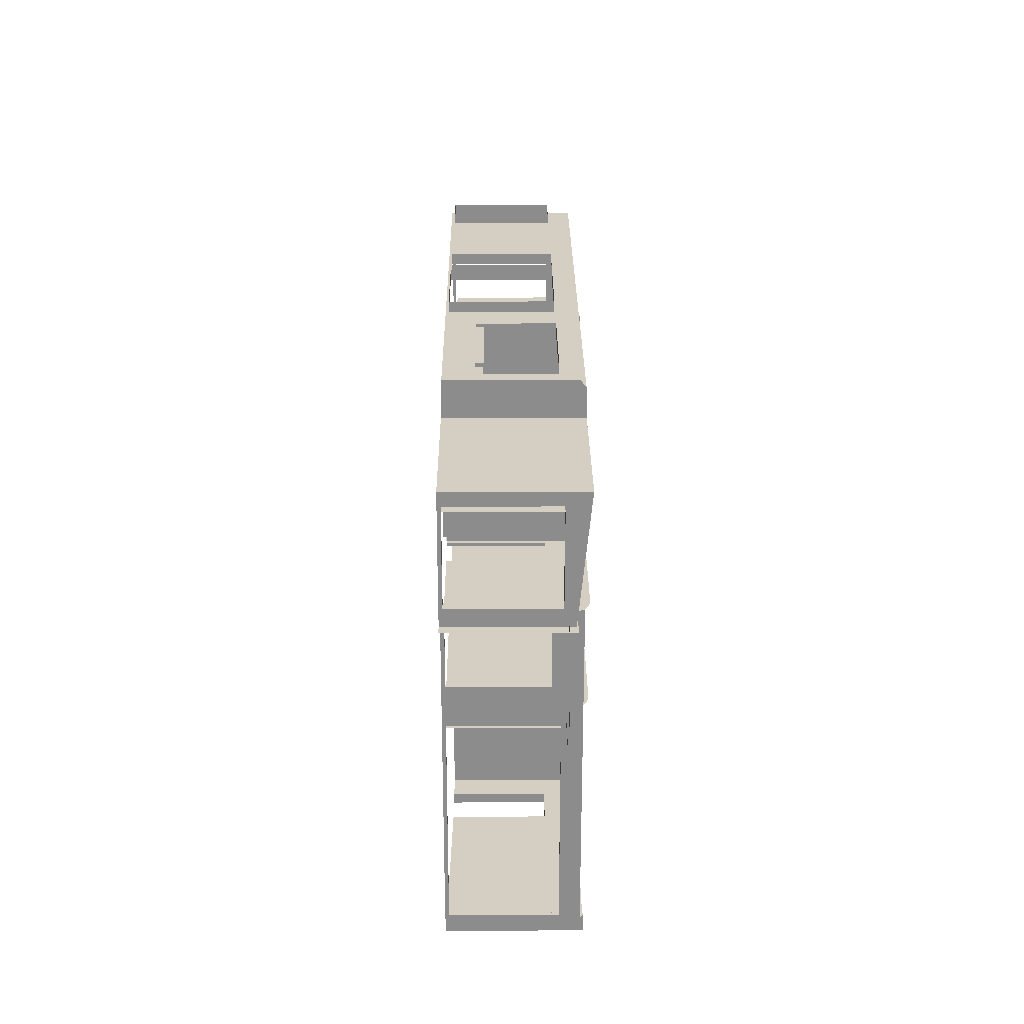
<metadata>
{"format":"obj","ext":"obj","renderer":"f3d","projection":"perspective","resolution":1024,"background":"white","views":[{"elev":25.8,"azim":89.6,"up":"+Z"}]}
</metadata>
<code>
v  1978 250 -416.6
v  1978 250 -405.6
v  1841 250 -405.6
v  1841 250 -416.6
v  1916 -8.6 -153.6
v  1941 -8.6 -153.6
v  1941 269.4 -153.6
v  1861 269.4 -153.6
v  1836 283.6 -153.6
v  1836 0 -153.6
v  1832 0 -153.6
v  1832 -8.6 -153.6
v  1832 0 -160.6
v  1832 0 -178.6
v  1832 -8.6 -178.6
v  1916 0.0605 111.3
v  1916 0.0605 -100.5
v  1916 266 -153.6
v  1916 240 -100.5
v  1916 295.4 142.4
v  1916 240 111.3
v  1916 -8.6 142.4
v  1940 240 111.3
v  1940 0.0605 111.3
v  1940 0.0605 -100.5
v  1940 240 -100.5
v  1596 295.4 142.4
v  1554 -8.6 142.4
v  1554 295.4 142.4
v  1589 295.4 142.4
v  1529 297.1 198.9
v  1529 297.1 -146.6
v  1529 -8.6 -146.6
v  1529 -8.6 202.4
v  1529 -8.6 218
v  1529 281 218
v  1529 295.4 202.4
v  1219 80 202.4
v  1459 80 202.4
v  1459 240 202.4
v  1219 240 202.4
v  1097 295.4 202.4
v  318 -8.6 202.4
v  851.4 -1.5 202.4
v  1075 -1.5 202.4
v  1075 240 202.4
v  1090 295.4 202.4
v  851.4 240 202.4
v  736.4 0.0426 202.4
v  816.4 0.0426 202.4
v  816.4 240 202.4
v  736.4 240 202.4
v  318 295.4 202.4
v  328 240 202.4
v  328 0.0605 202.4
v  408 0.0605 202.4
v  408 240 202.4
v  328 240 227.4
v  328 0.0605 227.4
v  408 0.0605 227.4
v  408 240 227.4
v  1459 240 227.4
v  1219 240 227.4
v  1219 80 218.4
v  1219 63 227.4
v  1219 63 218.4
v  1459 80 218.4
v  1459 63 218.4
v  1459 63 227.4
v  1075 240 227.4
v  1075 -1.5 227.4
v  851.4 -1.5 227.4
v  851.4 240 227.4
v  736.4 240 227.4
v  736.4 0.0426 227.4
v  816.4 0.0426 227.4
v  816.4 240 227.4
v  318 -8.6 -212.6
v  318 297.1 -212.6
v  318 297.1 -163.8
v  318 -1.5 -152.1
v  318 240 -152.1
v  318 240 141.9
v  318 297.1 199.5
v  318 -1.5 141.9
v  293 -1.5 141.9
v  293 240 141.9
v  293 240 -152.1
v  293 -1.5 -152.1
v  -184 295.4 -212.6
v  145.5 240 -212.6
v  -78.53 240 -212.6
v  -184 -8.6 -212.6
v  -78.53 -1.5 -212.6
v  -181.2 297.1 -212.6
v  145.5 -1.5 -212.6
v  145.5 -1.5 -187.6
v  145.5 240 -187.6
v  -78.53 240 -187.6
v  -78.53 -1.5 -187.6
v  -184 -8.6 -917.6
v  -184 295.4 -917.6
v  -184 219.5 -771.6
v  -184 0.0426 -771.6
v  -184 0.0426 -711.6
v  -184 295.4 -667.6
v  -184 219.5 -711.6
v  -184 0.0426 -296.6
v  -184 0.0426 -236.6
v  -184 219.5 -236.6
v  -184 219.5 -296.6
v  -184 295.4 -660.6
v  -184 0.0426 -640.6
v  -184 0.0426 -580.6
v  -184 219.5 -580.6
v  -184 219.5 -640.6
v  -209 219.5 -580.6
v  -209 0.0426 -580.6
v  -209 0.0426 -640.6
v  -209 219.5 -640.6
v  -209 0.0426 -711.6
v  -209 219.5 -711.6
v  -209 0.0426 -771.6
v  -209 219.5 -771.6
v  -209 0.0426 -296.6
v  -209 0.0426 -236.6
v  -209 219.5 -296.6
v  -209 219.5 -236.6
v  33.97 180 -917.6
v  -87.53 180 -917.6
v  -87.53 240 -917.6
v  44.97 295.4 -917.6
v  33.97 240 -917.6
v  51.97 295.4 -917.6
v  729 -0 -917.6
v  500.3 48.1 -917.6
v  415.9 -1.5 -917.6
v  261.9 -1.5 -917.6
v  261.9 240 -917.6
v  500.3 185.3 -917.6
v  415.9 240 -917.6
v  655.3 48.1 -917.6
v  655.3 185.3 -917.6
v  729 295.4 -917.6
v  429 295.4 -917.6
v  422 295.4 -917.6
v  258 295.4 -917.6
v  251 295.4 -917.6
v  -87.53 240 -942.6
v  33.97 240 -942.6
v  33.97 180 -933.6
v  33.97 163 -942.6
v  33.97 163 -933.6
v  -87.53 180 -933.6
v  -87.53 163 -933.6
v  -87.53 163 -942.6
v  500.3 185.3 -942.6
v  655.3 185.3 -942.6
v  655.3 48.1 -933.6
v  655.3 31.1 -942.6
v  655.3 31.1 -933.6
v  500.3 48.1 -933.6
v  500.3 31.1 -933.6
v  500.3 31.1 -942.6
v  415.9 240 -942.6
v  415.9 -1.5 -942.6
v  261.9 -1.5 -942.6
v  261.9 240 -942.6
v  1376 220 -977.6
v  1376 0 -977.6
v  1816 -8.6 -977.6
v  1816 295.4 -977.6
v  1218 295.4 -977.6
v  1278 220 -977.6
v  1211 295.4 -977.6
v  1144 185.3 -977.6
v  1144 48.1 -977.6
v  989 185.3 -977.6
v  889.2 185 -977.6
v  889.2 85 -977.6
v  989 48.1 -977.6
v  931 295.4 -977.6
v  924 295.4 -977.6
v  736 295.4 -977.6
v  767.7 185 -977.6
v  736 0 -977.6
v  767.7 85 -977.6
v  924 0 -977.6
v  931 0 -977.6
v  1211 0 -977.6
v  1218 0 -977.6
v  1278 0 -977.6
v  1376 0 -987.6
v  1376 220 -1003
v  1376 0 -1003
v  1278 220 -1003
v  1278 0 -987.6
v  1278 0 -1003
v  767.7 185 -1003
v  889.2 185 -1003
v  889.2 85 -993.6
v  889.2 68 -1003
v  889.2 68 -993.6
v  767.7 85 -993.6
v  767.7 68 -993.6
v  767.7 68 -1003
v  989 185.3 -1003
v  1144 185.3 -1003
v  1144 48.1 -993.6
v  1144 31.1 -1003
v  1144 31.1 -993.6
v  989 48.1 -993.6
v  989 31.1 -993.6
v  989 31.1 -1003
v  1816 -8.6 -931.6
v  1816 295.4 -931.6
v  1211 210 -579.6
v  1211 0 -579.6
v  1218 0 -579.6
v  1218 210 -579.6
v  1218 210 -488.1
v  1211 210 -488.1
v  1218 0 -488.1
v  1211 0 -488.1
v  924 297.1 -656.6
v  924 -0 -656.6
v  931 0 -656.6
v  931 297.1 -656.6
v  938.4 210 -656.6
v  938.4 0 -656.6
v  825.4 -0 -656.6
v  825.4 210 -656.6
v  743.4 210 -656.6
v  743.4 0 -656.6
v  736 0 -656.6
v  736 297.1 -656.6
v  1211 297.1 -656.6
v  1211 0 -656.6
v  1206 0 -656.6
v  1206 240 -656.6
v  1036 240 -656.6
v  1036 0 -656.6
v  1020 0 -656.6
v  1020 210 -656.6
v  1206 240 -649.6
v  1036 240 -649.6
v  1036 0 -649.6
v  1206 0 -649.6
v  1020 0 -649.6
v  1020 210 -649.6
v  938.1 210 -649.6
v  938.1 0 -649.6
v  825.1 0 -649.6
v  825.1 210 -649.6
v  743.1 210 -649.6
v  743.1 0 -649.6
v  1026 297.1 -649.6
v  1026 0 -649.6
v  1026 0 -579.6
v  1026 210 -579.6
v  1026 210 -497.6
v  1026 -0 -497.6
v  1026 0 -378.8
v  1026 297.1 -378.8
v  1033 210 -497.6
v  1033 0 -497.6
v  1033 210 -579.6
v  1033 0 -579.6
v  1323 210 -386.6
v  1323 -0 -386.6
v  1323 0 -378.8
v  1323 210 -378.8
v  1233 210 -378.8
v  1233 210 -386.6
v  1233 0 -378.8
v  1233 -0 -386.6
v  1151 0 -386.6
v  1151 0 -589.6
v  1151 297.1 -589.6
v  1151 297.1 -386.6
v  1144 0 -589.6
v  1144 0 -386.6
v  729 210 -558.6
v  729 0 -558.6
v  729 0 -549.6
v  729 297.1 -549.6
v  729 297.1 -914.7
v  729 0 -640.6
v  729 210 -640.6
v  736 210 -640.6
v  736 0 -640.6
v  736 0 -649.6
v  736 -0 -656.6
v  736 -0 -917.6
v  736 295.4 -917.6
v  736 297.1 -914.7
v  736 297.1 -549.6
v  736 0 -549.6
v  736 0 -558.6
v  736 210 -558.6
v  818 0 -542.6
v  825.2 0 -542.6
v  825.2 203.2 -542.6
v  916.7 203.2 -542.6
v  916.7 -0 -542.6
v  924 -0 -542.6
v  925.6 0 -542.6
v  925.6 297.1 -542.6
v  258 297.1 -542.6
v  258 0 -542.6
v  330.6 0 -542.6
v  330.6 210 -542.6
v  412.6 210 -542.6
v  412.6 -0 -542.6
v  422 0 -542.6
v  429 0 -542.6
v  811 0 -542.6
v  629 0 -549.6
v  612.6 0 -549.6
v  612.6 240 -549.6
v  442.6 240 -549.6
v  442.6 0 -549.6
v  429 0 -549.6
v  422 0 -549.6
v  412.6 0 -549.6
v  412.6 210 -549.6
v  330.6 210 -549.6
v  330.6 0 -549.6
v  318.5 0 -549.6
v  311.5 -0 -549.6
v  258 0 -549.6
v  258 297.1 -549.6
v  931 297.1 -549.6
v  931 0 -549.6
v  916.7 -0 -549.6
v  916.7 203.2 -549.6
v  825.2 203.2 -549.6
v  825.2 -0 -549.6
v  736 -0 -549.6
v  636 -0 -549.6
v  818 0 -482.6
v  924 0 -482.6
v  924 297.1 -482.6
v  818 297.1 -482.6
v  818 210 -357.1
v  818 0 -357.1
v  811 0 -357.1
v  811 210 -357.1
v  811 210 -448.6
v  818 210 -448.6
v  811 0 -448.6
v  818 -0 -448.6
v  811 0 -312.6
v  931 0 -312.6
v  931 297.1 -312.6
v  811 297.1 -312.6
v  422 0 -917.6
v  422 297.1 -549.6
v  422 297.1 -914.7
v  429 297.1 -549.6
v  429 0 -602.6
v  429 0 -609.6
v  429 0 -917.6
v  429 297.1 -914.7
v  422 297.1 -480.1
v  422 0 -480.1
v  429 0 -480.1
v  429 297.1 -480.1
v  251 0 -917.6
v  251 0 -667.6
v  251 0 -660.6
v  251 -0 -301.6
v  251 210 -301.6
v  251 210 -219.6
v  251 0 -219.6
v  251 0 -212.6
v  251 297.1 -212.6
v  251 297.1 -914.7
v  258 0 -554.6
v  258 240 -554.6
v  258 240 -704.6
v  258 -0 -704.6
v  258 0 -709.6
v  258 0 -716.6
v  258 -0 -917.6
v  258 297.1 -914.7
v  258 297.1 -212.6
v  258 -0 -212.6
v  258 0 -219.6
v  258 210 -219.6
v  258 210 -301.6
v  258 0 -301.6
v  258 0 -308.6
v  258 0 -315.6
v  44.97 297.1 -667.6
v  44.97 0 -667.6
v  51.97 0 -667.6
v  51.97 297.1 -667.6
v  44.97 -0 -667.6
v  -1.032 0 -667.6
v  -1.032 210 -667.6
v  -92.47 210 -667.6
v  -92.47 0 -667.6
v  -184 -0 -667.6
v  -181.2 297.1 -667.6
v  251 297.1 -667.6
v  192.5 -0 -667.6
v  192.5 210 -667.6
v  110.5 210 -667.6
v  110.5 0 -667.6
v  192.5 -0 -660.6
v  192.5 210 -660.6
v  110.5 210 -660.6
v  110.5 0 -660.6
v  -1.032 -0 -660.6
v  -1.032 210 -660.6
v  -92.47 210 -660.6
v  -92.47 -0 -660.6
v  318.5 0 -308.6
v  318.5 297.1 -308.6
v  258 297.1 -308.6
v  318.5 0 -315.6
v  318.5 297.1 -315.6
v  1097 -0 202.4
v  1097 0 -146.6
v  1097 0 -154.5
v  1097 297.1 -154.5
v  1097 297.1 199.5
v  1090 297.1 199.5
v  1090 297.1 -160.6
v  1090 0 -160.6
v  1090 0 202.4
v  1546 210 -160.6
v  1546 0 -160.6
v  1432 -8.6 -160.6
v  1432 297.1 -160.6
v  1808 297.1 -160.6
v  1832 286.2 -160.6
v  1836 283.6 -160.6
v  1836 0 -160.6
v  1628 -0 -160.6
v  1628 210 -160.6
v  1536 297.1 -153.6
v  1536 0 -153.6
v  1546 -0 -153.6
v  1546 210 -153.6
v  1628 210 -153.6
v  1628 0 -153.6
v  1813 297.1 -153.6
v  1596 0 -60.58
v  1536 0 -60.58
v  1536 297.1 -60.58
v  1596 297.1 -60.58
v  1596 240 -40.58
v  1596 -0 -40.58
v  1596 297.1 139.5
v  1596 -0 142.4
v  1596 0 129.4
v  1596 240 129.4
v  1589 0 142.4
v  1589 0 129.4
v  1832 286.2 -379.6
v  1832 220 -204.6
v  1832 220 -337.2
v  1832 240 -436.6
v  1832 0 -436.6
v  1832 0 -337.2
v  1832 286.2 -386.6
v  1832 286.2 -931.6
v  1832 240 -916.6
v  1832 -8.6 -931.6
v  1832 0 -916.6
v  1832 0 -204.6
v  1841 240 -436.6
v  1841 0 -436.6
v  1841 240 -916.6
v  1841 0 -916.6
v  1841 0 -204.6
v  1841 220 -204.6
v  1841 220 -337.2
v  1841 0 -337.2
v  1432 -8.6 -146.6
v  1432 297.1 -146.6
v  1211 0 -386.6
v  1211 297.1 -386.6
v  2025 250 -369.6
v  2025 250 -178.6
v  2014 250 -178.6
v  2014 250 -369.6
v  1832 0 -386.6
v  1218 0 -386.6
v  1218 297.1 -386.6
v  1811 297.1 -386.6
v  1941 250 -131.6
v  1941 250 -142.6
v  1978 250 -142.6
v  1978 250 -131.6
v  1211 297.1 -974.7
v  1211 -0 -656.6
v  1211 -0 -649.6
v  1211 -0 -596.6
v  1211 0 -589.6
v  1218 297.1 -974.7
v  1033 297.1 -589.6
v  1033 0 -589.6
v  1211 -0 -589.6
v  1211 297.1 -589.6
v  1033 297.1 -596.6
v  1211 297.1 -596.6
v  1211 0 -596.6
v  1033 0 -596.6
v  924 297.1 -974.7
v  931 297.1 -974.7
v  1211 0 -649.6
v  1211 297.1 -649.6
v  735.6 297.1 -649.6
v  735.6 0 -649.6
v  1026 0 -649.6
v  1033 0 -649.6
v  1033 -0 -649.6
v  1033 297.1 -649.6
v  1033 297.1 -386.6
v  1033 0 -386.6
v  1832 0 -378.8
v  1832 286.2 -378.8
v  1813 297.1 -378.8
v  1144 297.1 -386.6
v  1144 297.1 -589.6
v  924 297.1 -542.6
v  924 0 -489.6
v  924 -0 -482.6
v  924 0 -319.6
v  924 0 -314.9
v  924 297.1 -314.9
v  818 297.1 -489.6
v  924 297.1 -489.6
v  818 0 -489.6
v  811 297.1 -542.6
v  811 -0 -542.6
v  818 -0 -489.6
v  818 297.1 -542.6
v  818 297.1 -316.3
v  818 0 -316.3
v  818 -0 -319.6
v  818 297.1 -319.6
v  924 297.1 -319.6
v  818 0 -319.6
v  422 297.1 -542.6
v  429 297.1 -542.6
v  442.6 240 -609.6
v  442.6 -0 -609.6
v  429 -0 -609.6
v  429 297.1 -609.6
v  636 297.1 -609.6
v  636 0 -609.6
v  612.6 0 -609.6
v  612.6 240 -609.6
v  636 297.1 -549.6
v  636 0 -549.6
v  44.97 0 -917.6
v  44.97 297.1 -914.7
v  51.97 0 -917.6
v  51.97 297.1 -914.7
v  251 297.1 -660.6
v  -181.2 297.1 -660.6
v  -184 0 -660.6
v  258 297.1 -716.6
v  318.5 297.1 -716.6
v  318.5 0 -716.6
v  258 297.1 -709.6
v  258 297.1 -315.6
v  318.5 240 -704.6
v  318.5 0 -704.6
v  318.5 297.1 -549.6
v  318.5 0 -554.6
v  318.5 240 -554.6
v  1197 297.1 -160.6
v  1197 0 -160.6
v  1197 297.1 -146.6
v  1097 297.1 -146.6
v  1197 0 -146.6
o Basic_Wall
g Basic_Wall
f 1 2 3
f 3 4 1
f 5 6 7
f 5 7 8
f 8 9 10
f 5 8 10
f 10 11 12
f 5 10 12
f 13 14 15
f 13 15 12
f 13 12 11
f 5 16 17
f 18 5 17
f 18 17 19
f 20 18 19
f 20 19 21
f 22 20 21
f 22 21 16
f 22 16 5
f 22 5 22
f 23 24 16
f 16 21 23
f 24 25 17
f 17 16 24
f 25 26 19
f 19 17 25
f 21 19 26
f 26 23 21
f 27 20 22
f 27 22 28
f 28 29 30
f 27 28 30
f 31 32 33
f 34 35 36
f 33 34 36
f 31 33 36
f 31 36 37
f 34 38 39
f 37 34 39
f 37 39 40
f 37 40 41
f 42 37 41
f 34 43 44
f 34 44 45
f 38 34 45
f 38 45 46
f 41 38 46
f 42 41 46
f 47 42 46
f 47 46 48
f 44 43 49
f 44 49 50
f 48 44 50
f 48 50 51
f 47 48 51
f 47 51 52
f 53 47 52
f 43 53 54
f 43 54 55
f 43 43 55
f 43 55 56
f 49 43 56
f 49 56 57
f 52 49 57
f 53 52 57
f 53 57 54
f 53 54 53
f 54 58 59
f 59 55 54
f 55 59 60
f 60 56 55
f 56 60 61
f 61 57 56
f 57 61 58
f 58 54 57
f 62 63 41
f 41 40 62
f 64 38 41
f 64 41 63
f 64 63 65
f 64 65 66
f 67 68 69
f 67 69 62
f 67 62 40
f 67 40 39
f 70 46 45
f 45 71 70
f 71 45 44
f 44 72 71
f 72 44 48
f 48 73 72
f 73 48 46
f 46 70 73
f 74 75 49
f 49 52 74
f 50 49 75
f 75 76 50
f 76 77 51
f 51 50 76
f 77 74 52
f 52 51 77
f 78 79 80
f 78 80 81
f 82 81 80
f 83 82 80
f 83 80 84
f 85 83 84
f 84 53 43
f 85 84 43
f 81 85 43
f 78 81 43
f 83 85 86
f 86 87 83
f 81 82 88
f 88 89 81
f 87 88 82
f 82 83 87
f 89 86 85
f 85 81 89
f 90 91 92
f 93 90 92
f 93 92 94
f 90 95 79
f 90 90 79
f 91 90 79
f 96 91 79
f 96 79 78
f 94 96 78
f 93 94 78
f 93 78 93
f 91 96 97
f 97 98 91
f 94 92 99
f 99 100 94
f 98 99 92
f 92 91 98
f 100 97 96
f 96 94 100
f 101 101 102
f 102 102 103
f 101 102 103
f 101 103 104
f 101 104 105
f 103 102 106
f 107 103 106
f 93 108 109
f 93 109 110
f 90 93 110
f 90 110 111
f 112 90 111
f 101 113 114
f 93 101 114
f 108 93 114
f 108 114 115
f 111 108 115
f 112 111 115
f 112 115 116
f 106 112 116
f 107 106 116
f 107 116 113
f 105 107 113
f 101 105 113
f 117 115 114
f 114 118 117
f 118 114 113
f 113 119 118
f 119 113 116
f 116 120 119
f 120 116 115
f 115 117 120
f 121 122 107
f 107 105 121
f 105 104 123
f 123 121 105
f 104 103 124
f 124 123 104
f 122 124 103
f 103 107 122
f 109 108 125
f 125 126 109
f 108 111 127
f 127 125 108
f 111 110 128
f 128 127 111
f 126 128 110
f 110 109 126
f 101 129 130
f 102 101 130
f 102 130 131
f 132 102 131
f 132 131 133
f 134 132 133
f 135 136 137
f 135 137 138
f 101 135 138
f 129 101 138
f 129 138 139
f 133 129 139
f 134 133 139
f 137 136 140
f 141 137 140
f 142 136 135
f 143 142 135
f 143 135 144
f 140 143 144
f 140 144 145
f 141 140 145
f 141 145 146
f 141 146 147
f 139 141 147
f 139 147 148
f 134 139 148
f 149 150 133
f 133 131 149
f 151 129 133
f 151 133 150
f 151 150 152
f 151 152 153
f 154 155 156
f 154 156 149
f 154 149 131
f 154 131 130
f 157 158 143
f 143 140 157
f 159 142 143
f 159 143 158
f 159 158 160
f 159 160 161
f 162 163 164
f 162 164 157
f 162 157 140
f 162 140 136
f 165 166 137
f 137 141 165
f 166 167 138
f 138 137 166
f 167 168 139
f 139 138 167
f 141 139 168
f 168 165 141
f 169 170 171
f 171 172 172
f 169 171 172
f 169 172 173
f 174 169 173
f 174 173 175
f 174 175 176
f 174 176 177
f 178 179 180
f 181 178 180
f 176 175 182
f 178 176 182
f 179 178 182
f 179 182 183
f 179 183 184
f 185 179 184
f 185 184 186
f 187 185 186
f 180 187 186
f 180 186 188
f 180 188 189
f 181 180 189
f 177 181 189
f 177 189 190
f 177 190 191
f 174 177 191
f 174 191 192
f 193 170 169
f 193 169 194
f 193 194 195
f 194 169 174
f 174 196 194
f 197 198 196
f 197 196 174
f 197 174 192
f 199 200 179
f 179 185 199
f 201 180 179
f 201 179 200
f 201 200 202
f 201 202 203
f 204 205 206
f 204 206 199
f 204 199 185
f 204 185 187
f 207 208 176
f 176 178 207
f 209 177 176
f 209 176 208
f 209 208 210
f 209 210 211
f 212 213 214
f 212 214 207
f 212 207 178
f 212 178 181
f 215 216 172
f 172 171 215
f 217 218 219
f 219 220 217
f 220 221 222
f 222 217 220
f 221 223 224
f 224 222 221
f 225 226 227
f 227 228 225
f 229 230 227
f 226 231 232
f 227 226 232
f 229 227 232
f 233 234 235
f 233 235 236
f 232 233 236
f 229 232 236
f 237 238 239
f 237 239 240
f 236 237 240
f 236 240 241
f 229 236 241
f 241 242 243
f 241 243 244
f 229 241 244
f 245 246 241
f 241 240 245
f 246 247 242
f 242 241 246
f 240 239 248
f 248 245 240
f 244 243 249
f 249 250 244
f 250 251 229
f 229 244 250
f 251 252 230
f 230 229 251
f 232 231 253
f 253 254 232
f 254 255 233
f 233 232 254
f 255 256 234
f 234 233 255
f 257 258 259
f 257 259 260
f 261 262 263
f 261 263 264
f 260 261 264
f 257 260 264
f 265 266 262
f 262 261 265
f 261 260 267
f 267 265 261
f 260 259 268
f 268 267 260
f 269 270 271
f 271 272 269
f 272 273 274
f 274 269 272
f 273 275 276
f 276 274 273
f 277 278 279
f 279 280 277
f 281 278 277
f 277 282 281
f 283 284 285
f 283 285 286
f 286 287 144
f 144 135 288
f 144 288 289
f 286 144 289
f 283 286 289
f 290 291 292
f 290 292 293
f 294 186 184
f 293 294 184
f 293 184 295
f 290 293 295
f 295 296 297
f 297 298 299
f 297 299 300
f 295 297 300
f 290 295 300
f 289 288 291
f 291 290 289
f 290 300 283
f 283 289 290
f 300 299 284
f 284 283 300
f 301 302 303
f 304 305 306
f 306 307 308
f 304 306 308
f 303 304 308
f 309 310 311
f 309 311 312
f 308 309 312
f 308 312 313
f 303 308 313
f 313 314 315
f 313 315 316
f 313 316 317
f 303 313 317
f 301 303 317
f 318 319 320
f 321 322 323
f 321 323 324
f 324 325 326
f 321 324 326
f 321 326 327
f 327 328 329
f 327 329 330
f 330 331 332
f 327 330 332
f 321 327 332
f 320 321 332
f 333 334 335
f 333 335 336
f 332 333 336
f 320 332 336
f 320 336 337
f 337 338 339
f 337 339 285
f 337 285 340
f 320 337 340
f 318 320 340
f 326 325 314
f 314 313 326
f 313 312 327
f 327 326 313
f 312 311 328
f 328 327 312
f 336 335 305
f 305 304 336
f 304 303 337
f 337 336 304
f 303 302 338
f 338 337 303
f 341 342 343
f 343 344 341
f 345 346 347
f 347 348 345
f 348 349 350
f 350 345 348
f 349 351 352
f 352 350 349
f 353 354 355
f 355 356 353
f 146 357 324
f 146 324 358
f 146 358 359
f 360 323 361
f 362 363 145
f 361 362 145
f 360 361 145
f 360 145 364
f 365 366 367
f 367 368 365
f 146 145 363
f 363 357 146
f 148 369 370
f 371 372 373
f 370 371 373
f 374 375 376
f 374 376 377
f 373 374 377
f 370 373 377
f 148 370 377
f 148 377 378
f 331 379 380
f 381 382 383
f 381 383 384
f 384 385 147
f 381 384 147
f 380 381 147
f 147 386 387
f 387 388 389
f 387 389 390
f 147 387 390
f 147 390 391
f 380 147 391
f 391 392 393
f 391 393 394
f 391 394 310
f 380 391 310
f 331 380 310
f 373 372 392
f 392 391 373
f 391 390 374
f 374 373 391
f 390 389 375
f 375 374 390
f 395 396 397
f 397 398 395
f 399 400 401
f 402 403 404
f 404 106 405
f 402 404 405
f 401 402 405
f 406 370 407
f 406 407 408
f 405 406 408
f 405 408 409
f 401 405 409
f 399 401 409
f 409 410 397
f 399 409 397
f 408 407 411
f 411 412 408
f 412 413 409
f 409 408 412
f 413 414 410
f 410 409 413
f 401 400 415
f 415 416 401
f 416 417 402
f 402 401 416
f 417 418 403
f 403 402 417
f 393 419 420
f 420 421 393
f 420 419 422
f 422 423 420
f 42 424 425
f 425 426 427
f 42 425 427
f 42 427 428
f 47 429 430
f 47 430 431
f 47 431 432
f 433 434 435
f 433 435 436
f 437 438 439
f 436 437 439
f 439 440 441
f 439 441 442
f 436 439 442
f 433 436 442
f 443 444 445
f 443 445 446
f 447 448 10
f 10 9 449
f 447 10 449
f 446 447 449
f 443 446 449
f 442 441 448
f 448 447 442
f 447 446 433
f 433 442 447
f 446 445 434
f 434 433 446
f 450 451 452
f 452 453 450
f 454 455 450
f 454 450 453
f 453 456 27
f 27 457 458
f 27 458 459
f 453 27 459
f 454 453 459
f 458 457 460
f 460 461 458
f 438 462 463
f 13 438 463
f 464 465 466
f 467 464 466
f 464 463 462
f 464 462 468
f 465 464 468
f 465 468 469
f 470 465 469
f 470 469 471
f 472 470 471
f 466 472 471
f 466 471 15
f 467 466 15
f 473 467 15
f 473 15 14
f 463 473 14
f 13 463 14
f 466 465 474
f 474 475 466
f 465 470 476
f 476 474 465
f 470 472 477
f 477 476 470
f 475 477 472
f 472 466 475
f 440 439 438
f 438 13 440
f 478 473 463
f 463 479 478
f 479 463 464
f 464 480 479
f 480 464 467
f 467 481 480
f 481 467 473
f 473 478 481
f 436 435 482
f 482 483 436
f 484 277 280
f 280 485 484
f 215 471 469
f 469 216 215
f 486 487 488
f 488 489 486
f 468 490 270
f 468 270 269
f 274 276 491
f 274 491 492
f 269 274 492
f 468 269 492
f 468 492 493
f 494 495 496
f 496 497 494
f 222 224 484
f 222 484 485
f 485 498 175
f 175 190 499
f 175 499 500
f 175 500 501
f 502 218 217
f 501 502 217
f 175 501 217
f 485 175 217
f 222 485 217
f 220 219 191
f 220 191 173
f 173 503 492
f 492 491 223
f 492 223 221
f 173 492 221
f 220 173 221
f 504 505 281
f 504 281 278
f 504 278 506
f 504 506 507
f 508 509 510
f 510 511 508
f 188 226 225
f 225 512 183
f 188 225 183
f 189 182 513
f 513 228 227
f 189 513 227
f 245 248 514
f 245 514 515
f 516 517 256
f 516 256 255
f 515 516 255
f 515 255 254
f 254 253 252
f 254 252 251
f 250 249 518
f 250 518 519
f 519 247 246
f 250 519 246
f 251 250 246
f 254 251 246
f 515 254 246
f 245 515 246
f 516 236 235
f 235 517 516
f 511 520 521
f 522 523 266
f 522 266 265
f 521 522 265
f 521 265 267
f 511 521 267
f 267 268 505
f 511 267 505
f 272 271 524
f 272 524 525
f 525 526 264
f 264 263 275
f 264 275 273
f 525 264 273
f 272 525 273
f 527 528 281
f 281 282 527
f 309 332 331
f 331 310 309
f 529 306 530
f 529 530 531
f 529 531 532
f 529 532 533
f 529 533 534
f 333 355 354
f 354 334 333
f 535 536 530
f 530 537 535
f 348 347 353
f 348 353 356
f 538 539 351
f 538 351 349
f 356 538 349
f 348 356 349
f 540 301 541
f 542 543 544
f 544 346 345
f 542 544 345
f 541 542 345
f 541 345 350
f 540 541 350
f 350 352 341
f 540 350 341
f 545 546 532
f 532 547 545
f 365 548 315
f 315 366 365
f 549 368 367
f 367 316 549
f 550 551 552
f 550 552 553
f 554 555 556
f 554 556 557
f 553 554 557
f 550 553 557
f 554 558 559
f 559 555 554
f 560 396 395
f 395 561 132
f 560 395 132
f 562 134 563
f 563 398 397
f 562 563 397
f 412 411 371
f 412 371 564
f 564 565 112
f 112 566 418
f 112 418 417
f 564 112 417
f 564 417 416
f 416 415 414
f 416 414 413
f 564 416 413
f 412 564 413
f 567 568 569
f 569 384 567
f 570 567 384
f 384 383 570
f 571 423 422
f 422 394 571
f 572 573 569
f 572 569 568
f 574 329 575
f 574 575 576
f 568 574 576
f 572 568 576
f 32 483 482
f 482 33 32
f 430 577 578
f 578 431 430
f 579 580 425
f 425 581 579
f 577 579 581
f 581 578 577
f 522 527 282
f 282 523 522
f 443 452 451
f 451 444 443

</code>
